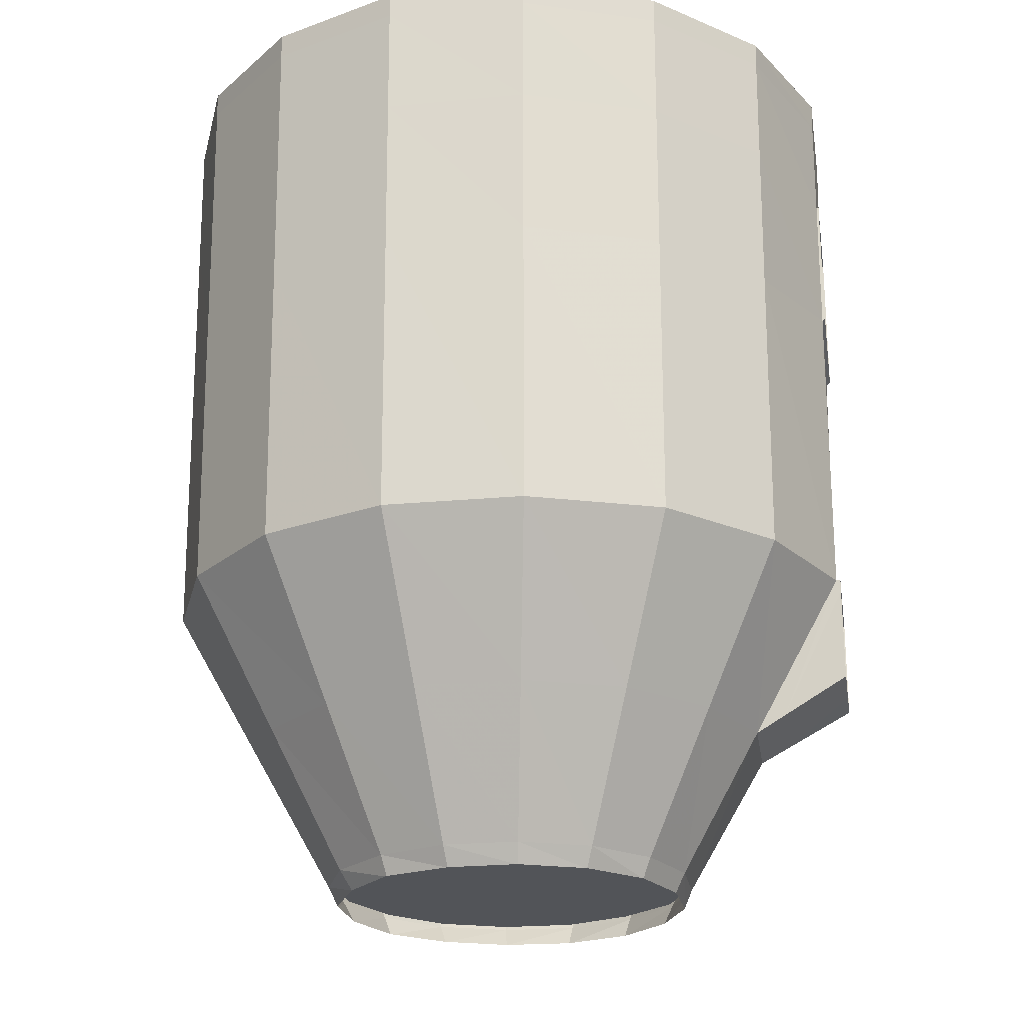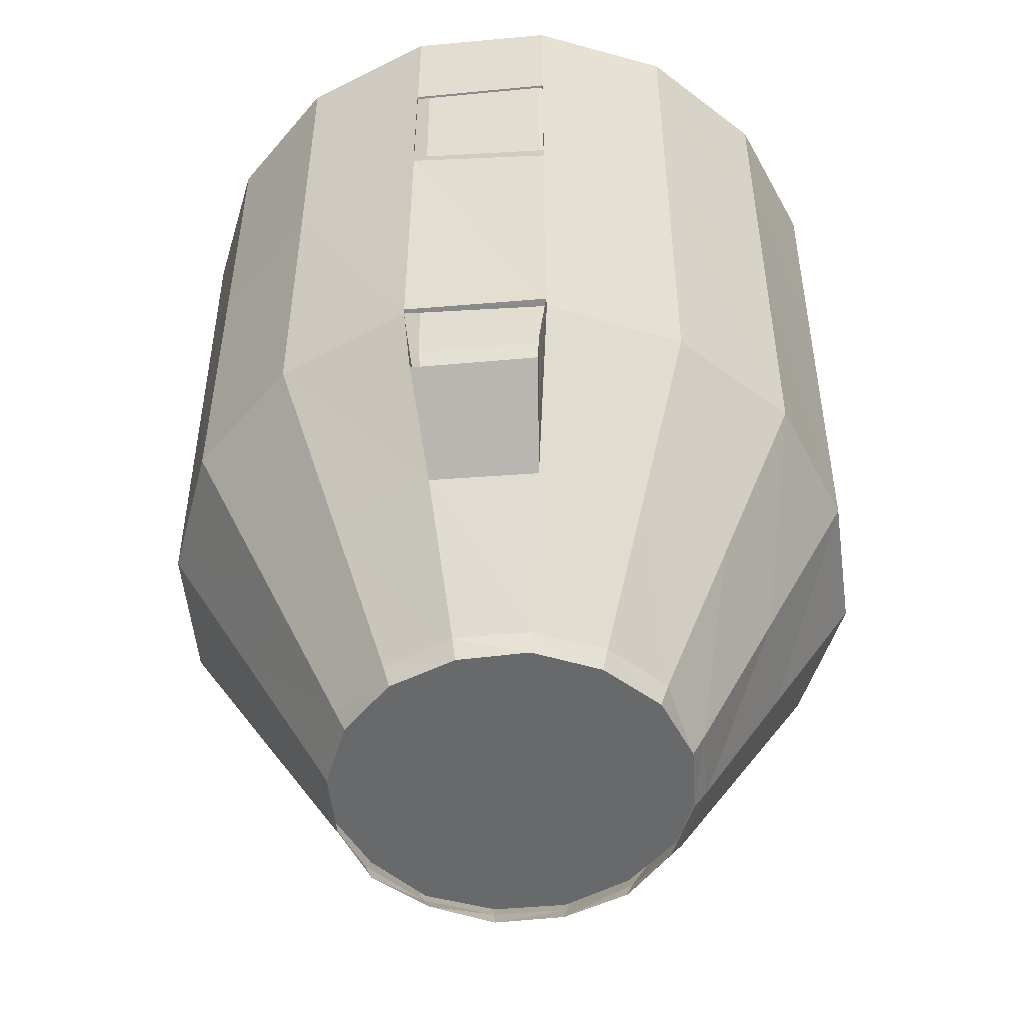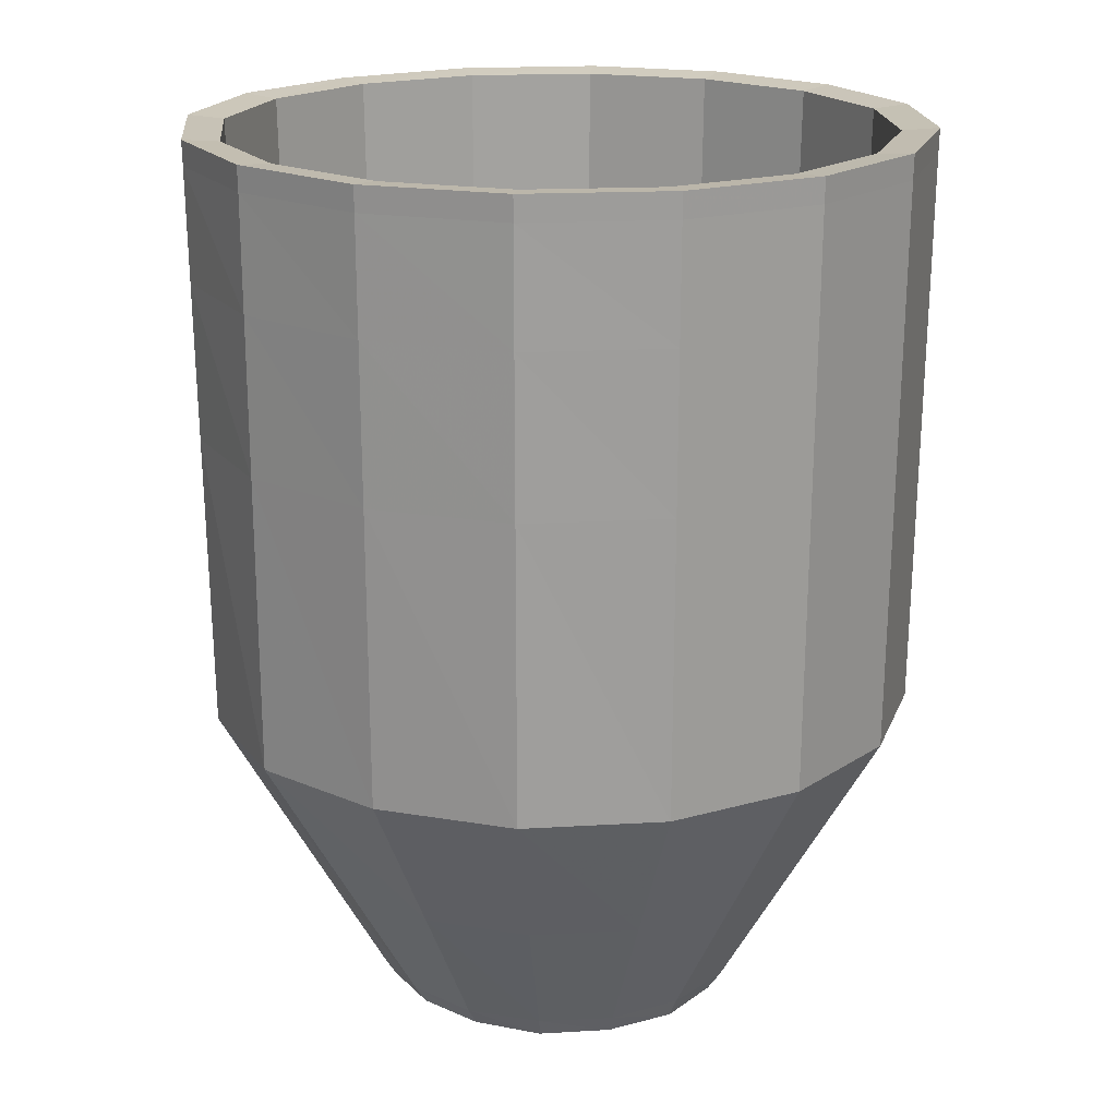
<metadata>
{"format":"obj","ext":"obj","renderer":"f3d","projection":"perspective","resolution":1024,"background":"white","views":[{"elev":-23.0,"azim":99.1,"up":"+Y"},{"elev":-52.6,"azim":-174.5,"up":"+Y"},{"elev":19.2,"azim":-28.1,"up":"+Y"}]}
</metadata>
<code>
v -0.6172 -1.648 -0.09694
v -0.2951 1.81 1.778
v 0.4304 -1.542 0.9693
v 1.081 -0.367 -0.3914
v 0.1458 -1.648 1.063
v -1.315 1.898 0.5765
v -0.1523 -1.737 1.037
v -0.8185 1.911 -0.9204
v 0.8188 1.356 1.557
v 0.4171 -1.737 -0.2795
v 1.222 0.7298 1.146
v -0.1518 -1.542 1.076
v 0.7392 0.7343 -0.7694
v 0.7634 -1.542 0.4769
v -0.2955 1.911 1.78
v 1.101 0.7343 -0.4044
v 0.8145 0.7298 1.55
v 1.459 1.81 0.6188
v -0.2436 -0.3669 -0.9479
v -0.3693 -1.648 0.8716
v -0.2793 1.381 -1.133
v 0.7602 -1.657 0.4762
v 1.234 1.81 1.154
v 0.1479 -1.737 -0.3918
v 0.6975 -0.5656 -0.7078
v -0.809 0.7298 -0.906
v -1.215 -0.5656 0.07293
v -0.831 1.911 1.555
v -0.7084 -1.737 0.4591
v -1.231 0.7299 1.136
v 1.12 1.836 -0.4174
v 1.244 1.911 -0.4993
v 0.2686 1.425 -0.9829
v -0.1445 -1.737 1.04
v 0.7605 -1.657 0.1746
v -0.9085 -1.092 -0.2937
v 1.455 1.356 0.04015
v -0.7366 1.836 -0.7965
v 0.6497 -1.542 -0.1064
v -0.2658 1.836 1.634
v 1.121 1.898 -0.4181
v -0.7185 -1.737 0.1743
v 0.1534 -1.737 -0.3896
v -0.7318 1.425 -0.7892
v -0.1305 -1.648 0.9719
v -0.4191 -1.737 0.9264
v 0.7475 1.425 -0.7817
v 1.21 -0.4613 1.137
v -0.8173 1.81 -0.9187
v -1.438 0.7298 0.02743
v -1.305 1.425 0.5746
v -1.302 1.425 0.05517
v 1.267 -0.4643 0.5797
v 0.4212 -1.648 0.9554
v -1.108 1.425 1.055
v -1.028 -0.5655 -0.3743
v 1.076 -1.092 0.5407
v -0.6102 -1.737 -0.09227
v -1.42 -0.4613 0.03109
v -0.2564 -0.367 1.588
v -1.312 1.898 0.05314
v 0.4117 -1.737 -0.2847
v -0.6505 -1.541 0.7529
v 1.242 1.81 -0.4981
v -0.7236 0.7343 -0.7768
v 0.654 -1.648 0.1953
v 0.7152 -0.367 1.4
v 0.6254 -1.648 -0.09037
v 0.2605 -0.4643 -0.9433
v -1.265 -0.4643 0.5669
v 1.105 1.425 1.067
v 0.6428 -1.657 0.7541
v -1.447 1.356 0.02551
v 0.768 -1.541 0.1732
v 1.269 -0.367 0.5801
v 0.4322 -1.657 0.9721
v 1.079 -0.4643 -0.3903
v 0.5524 -1.648 0.6931
v -1.075 -0.4643 1.033
v -1.218 -0.5656 0.5577
v -1.29 0.7343 0.5718
v 0.6527 -1.648 0.4543
v 0.402 -1.737 0.9263
v -0.7479 1.836 1.432
v 0.7249 -0.4643 -0.7482
v 0.2825 0.7298 1.768
v 0.6068 -1.737 0.7423
v -0.7147 -1.737 0.166
v 1.27 -0.4643 0.07604
v -0.2462 -0.5657 1.538
v 0.2526 0.7343 1.614
v -0.7106 -0.367 -0.7572
v -0.6036 -1.737 0.7168
v -0.1494 -1.648 1.064
v -0.2808 1.907 -1.14
v -0.6495 -1.648 0.4477
v 0.3977 -1.737 0.928
v -1.288 0.7343 0.05812
v 0.4264 -1.648 -0.3064
v 0.1558 -1.657 -0.4306
v 1.317 1.898 0.5898
v 1.318 1.836 0.06669
v -1.223 -0.4612 1.131
v -0.6827 -0.5656 -0.715
v -0.2528 1.898 -0.9954
v -0.2611 0.7343 1.611
v 0.7456 -1.648 0.1775
v 0.7418 1.898 1.441
v -1.263 -0.4643 0.06325
v -0.1536 -1.657 1.085
v 1.307 1.425 0.5878
v 0.726 -0.367 -0.7499
v 0.6173 -1.092 -0.5891
v 0.2839 1.356 1.776
v 1.445 0.7298 0.616
v 0.832 1.356 -0.9068
v -1.089 0.7343 -0.4155
v 0.1351 -1.648 -0.3289
v 0.7363 1.425 1.432
v 1.072 -0.4643 1.044
v -0.8269 0.7299 1.549
v -0.6289 -1.648 0.7386
v 0.2703 1.836 -0.9915
v -0.6451 -1.541 -0.1158
v -0.1456 -1.541 -0.442
v 1.113 1.836 1.072
v 0.7411 1.836 1.439
v -1.117 1.898 1.061
v 0.8225 -0.4613 -0.8927
v -0.4187 -1.648 0.9447
v -0.6932 -0.5656 1.351
v 0.609 -1.092 1.24
v 0.2384 -0.5657 1.541
v -1.456 1.911 0.0237
v -0.2641 1.425 1.626
v -0.2804 1.799 -1.138
v 1.074 -0.367 1.045
v -0.4237 -1.657 -0.323
v -1.116 1.836 1.06
v -0.7486 1.898 1.433
v -1.455 1.356 0.6037
v 0.1546 -1.648 -0.4245
v -0.124 -1.648 -0.3303
v -0.6489 -1.657 0.7518
v -0.4182 -1.648 -0.3147
v -0.3944 -1.737 -0.293
v -0.2942 1.356 1.774
v -0.6393 -1.657 -0.1119
v -0.1379 -1.737 -0.4022
v 0.6456 -1.542 0.7561
v -1.452 0.7299 0.6031
v 0.3739 -1.648 -0.2286
v 0.2481 -0.367 1.591
v -1.069 -0.367 -0.4023
v 0.2849 1.81 1.781
v -0.7394 -1.648 0.17
v 0.1285 -1.648 0.9732
v 0.7178 -1.737 0.1829
v 1.429 -0.4613 0.6128
v -1.096 0.7343 1.047
v -1.075 -1.092 0.1015
v -0.2184 -1.092 1.402
v 1.461 1.911 0.6193
v -0.4326 -1.657 0.9652
v -0.2753 -0.459 -1.111
v 0.7178 -1.737 0.1892
v -1.108 1.836 -0.4286
v -0.92 -1.092 0.931
v -0.144 -1.657 -0.4338
v 0.4336 -1.657 -0.3171
v 0.1502 -1.657 1.085
v 0.7531 1.898 -0.7901
v -1.067 -0.4643 -0.4011
v -0.1421 -1.648 -0.4237
v 0.9229 -1.092 -0.287
v 0.4341 -1.542 -0.3179
v 0.8287 0.7299 -0.9019
v 0.823 1.911 1.563
v 1.235 0.7299 -0.4934
v -1.084 -1.092 0.5319
v -1.076 -0.367 1.034
v 1.319 1.898 0.06644
v 1.428 -0.4613 0.04537
v -0.7215 -0.367 1.393
v 1.453 1.356 0.6176
v -0.234 -0.5655 -0.8985
v 0.2656 0.7343 -0.9684
v 1.462 1.81 0.03885
v 0.714 -0.4643 1.398
v 0.2573 1.898 1.638
v -1.235 1.356 1.139
v -0.7373 1.898 -0.7976
v 0.3683 -1.648 0.8753
v -0.6026 -1.737 -0.09975
v -1.209 -0.4613 -0.4968
v 1.464 1.911 0.03845
v -0.6013 -1.092 -0.5918
v 1.229 1.356 1.15
v 1.292 0.7343 0.5848
v -1.313 1.836 0.5763
v 0.2853 1.911 1.783
v -0.7429 1.425 1.425
v -1.109 1.898 -0.4294
v 0.6199 -1.648 0.7387
v -0.2661 1.898 1.636
v -0.4114 -1.737 0.9339
v -0.2907 -0.4613 1.756
v -0.248 0.7343 -0.971
v -0.7598 -1.657 0.4691
v 0.2798 -0.4613 1.755
v -1.311 1.836 0.05341
v 1.236 1.911 1.155
v 0.2114 -1.092 1.402
v 1.295 0.7343 0.07117
v 0.6133 -1.737 -0.07466
v -0.6482 -1.648 0.1887
v -0.5478 -1.648 -0.05011
v -0.2161 -1.022 -0.8735
v -1.265 -0.367 0.06283
v 0.6109 -1.737 -0.08079
v 0.8344 1.81 -0.9103
v -1.231 1.911 -0.5118
v 0.2507 -0.5656 -0.8955
v 0.7524 1.836 -0.789
v -1.101 1.425 -0.4237
v -0.256 -0.4643 1.586
v 0.1427 -1.737 1.047
v -1.238 1.81 1.141
v -0.7581 -1.542 0.1662
v 1.114 1.898 1.072
v 0.7281 0.7343 1.42
v 0.2609 -0.367 -0.9453
v 0.1567 -1.542 -0.435
v 0.5561 -1.648 -0.04454
v -0.7347 0.7343 1.412
v -0.2509 1.425 -0.9855
v 0.257 1.836 1.637
v 0.2992 1.371 -1.133
v -0.2432 -0.4642 -0.9459
v 0.2228 -1.087 -0.7587
v 1.22 -0.5656 0.57
v 1.113 1.425 -0.4125
v -0.8138 1.356 -0.9133
v -0.7997 -0.4613 -0.892
v 1.309 1.425 0.06836
v 1.446 0.7298 0.04195
v -0.4019 -1.737 -0.29
v 0.6141 -1.737 0.7348
v 0.8219 1.81 1.562
v -0.7385 -1.648 0.4649
v 0.8064 -0.4613 1.538
v -0.7593 -1.542 0.469
v -1.447 -0.4612 0.6021
v 0.2987 0.7925 -1.13
v -0.2525 1.836 -0.9941
v 0.2554 1.425 1.628
v 0.2477 -0.4643 1.589
v -0.4319 -1.542 0.9641
v -0.5516 -1.648 0.6875
v 0.1485 -1.543 1.076
v -0.206 -1.091 -0.754
v -1.22 0.7299 -0.504
v -0.293 0.7299 1.768
v -1.225 1.356 -0.5078
v 0.745 -1.648 0.4731
v -1.24 1.911 1.142
v -0.8286 1.356 1.551
v -0.4249 -1.542 -0.3248
v -0.2779 0.7498 -1.125
v -1.035 -0.5655 1.007
v -0.6173 -1.092 1.239
v 0.6502 -1.657 -0.1067
v 1.239 1.356 -0.4961
v -0.8298 1.81 1.553
v -0.7203 -0.4643 1.391
v 0.8355 1.911 -0.912
v 1.227 -0.4612 -0.4882
v -0.602 -1.737 0.7209
v 0.7117 -1.737 0.4714
v -1.23 1.81 -0.5106
v -1.454 1.81 0.02411
v 0.2336 -1.018 -0.8783
v 0.9106 -1.092 0.9351
v 0.3 1.909 -1.137
v -0.7085 -1.737 0.4549
v 1.076 -1.092 0.1136
v 0.6873 -0.5656 1.358
v 1.315 1.836 0.5895
v 0.7137 -1.737 0.4667
v -0.7661 -1.657 0.1646
v 1.093 0.7343 1.058
v 0.2976 -0.4504 -1.125
v 1.032 -0.5656 1.017
v 0.2706 1.898 -0.9928
v 0.1322 -1.737 1.047
v 1.039 -0.5656 -0.3636
v 0.2996 1.792 -1.135
v -0.8236 -0.4612 1.544
v 1.222 -0.5655 0.08517
v -1.459 1.911 0.6045
v -0.1281 -1.737 -0.4021
v 1.272 -0.367 0.07564
v -0.7095 -0.4643 -0.7555
v -1.267 -0.367 0.5673
v -1.457 1.81 0.6041
v -0.3638 -1.648 -0.2323
v 0.2978 -0.4472 -1.142
v 0.02525 -0.45 -1.142
v 0.2919 -0.4967 -1.142
v -0.02981 -0.8685 -1.142
v 0.2574 -0.8679 -1.142
v -0.2726 -0.4741 -1.142
v -0.2721 -0.4808 -1.142
v -0.2753 -0.4525 -1.142
v -0.2794 1.382 -1.142
v -0.2784 0.9205 -1.142
v -0.278 0.7671 -1.142
v 0.1639 0.796 -1.142
v 0.2986 0.8035 -1.142
v 0.2991 1.281 -1.142
v 0.2992 1.373 -1.142
v -0.1817 1.381 -1.142
v -0.2386 -0.868 -1.142
v -0.2442 -0.7236 -1.142
f 305 300 134
f 134 281 305
f 281 134 222
f 222 280 281
f 280 222 8
f 8 49 280
f 49 8 95
f 95 136 49
f 136 95 284
f 284 297 136
f 297 284 276
f 276 221 297
f 221 276 32
f 32 64 221
f 64 32 196
f 196 188 64
f 188 196 163
f 163 18 188
f 18 163 212
f 212 23 18
f 23 212 178
f 178 249 23
f 249 178 201
f 201 155 249
f 155 201 15
f 15 2 155
f 2 15 28
f 28 274 2
f 150 14 265
f 265 204 150
f 274 28 266
f 266 228 274
f 228 266 300
f 300 305 228
f 168 103 253
f 253 180 168
f 271 298 103
f 103 168 271
f 162 207 298
f 298 271 162
f 213 210 207
f 207 162 213
f 132 251 210
f 210 213 132
f 283 48 251
f 251 132 283
f 57 159 48
f 48 283 57
f 286 183 159
f 159 57 286
f 175 277 183
f 183 286 175
f 113 129 277
f 277 175 113
f 240 292 129
f 129 113 240
f 197 244 165
f 165 261 197
f 36 195 244
f 244 197 36
f 161 59 195
f 195 36 161
f 180 253 59
f 59 161 180
f 191 228 305
f 305 141 191
f 267 274 228
f 228 191 267
f 147 2 274
f 274 267 147
f 114 155 2
f 2 147 114
f 9 249 155
f 155 114 9
f 198 23 249
f 249 9 198
f 185 18 23
f 23 198 185
f 37 188 18
f 18 185 37
f 273 64 188
f 188 37 273
f 116 221 64
f 64 273 116
f 238 297 221
f 221 116 238
f 21 136 297
f 297 238 21
f 243 49 136
f 136 21 243
f 264 280 49
f 49 243 264
f 73 281 280
f 280 264 73
f 141 305 281
f 281 73 141
f 6 61 134
f 134 300 6
f 61 203 222
f 222 134 61
f 203 192 8
f 8 222 203
f 192 105 95
f 95 8 192
f 105 294 284
f 284 95 105
f 294 172 276
f 276 284 294
f 172 41 32
f 32 276 172
f 41 182 196
f 196 32 41
f 182 101 163
f 163 196 182
f 101 230 212
f 212 163 101
f 230 108 178
f 178 212 230
f 108 190 201
f 201 178 108
f 190 205 15
f 15 201 190
f 205 140 28
f 28 15 205
f 140 128 266
f 266 28 140
f 128 6 300
f 300 266 128
f 216 96 259
f 216 259 20
f 216 20 45
f 216 45 157
f 216 157 193
f 216 193 78
f 216 78 82
f 216 82 66
f 216 66 234
f 216 234 152
f 216 152 118
f 216 118 143
f 216 143 306
f 216 306 217
f 268 124 1
f 1 145 268
f 3 150 204
f 204 54 3
f 125 268 145
f 145 174 125
f 260 3 54
f 54 5 260
f 233 125 174
f 174 142 233
f 12 260 5
f 5 94 12
f 176 233 142
f 142 99 176
f 258 12 94
f 94 130 258
f 39 176 99
f 99 68 39
f 63 258 130
f 130 122 63
f 74 39 68
f 68 107 74
f 229 252 250
f 250 156 229
f 252 63 122
f 122 250 252
f 14 74 107
f 107 265 14
f 124 229 156
f 156 1 124
f 56 27 229
f 229 124 56
f 241 299 74
f 74 14 241
f 80 270 63
f 63 252 80
f 27 80 252
f 252 229 27
f 299 296 39
f 39 74 299
f 270 131 258
f 258 63 270
f 296 25 176
f 176 39 296
f 131 90 12
f 12 258 131
f 25 223 233
f 233 176 25
f 90 133 260
f 260 12 90
f 223 186 125
f 125 233 223
f 133 287 3
f 3 260 133
f 186 104 268
f 268 125 186
f 287 293 150
f 150 3 287
f 104 56 124
f 124 268 104
f 293 241 14
f 14 150 293
f 137 75 53
f 53 120 137
f 92 154 173
f 173 303 92
f 67 137 120
f 120 189 67
f 19 92 303
f 303 239 19
f 153 67 189
f 189 257 153
f 232 19 239
f 239 69 232
f 60 153 257
f 257 226 60
f 112 232 69
f 69 85 112
f 184 60 226
f 226 275 184
f 4 112 85
f 85 77 4
f 181 184 275
f 275 79 181
f 302 4 77
f 77 89 302
f 219 304 70
f 70 109 219
f 304 181 79
f 79 70 304
f 75 302 89
f 89 53 75
f 154 219 109
f 109 173 154
f 96 216 156
f 156 250 96
f 216 217 1
f 1 156 216
f 217 306 145
f 145 1 217
f 306 143 174
f 174 145 306
f 143 118 142
f 142 174 143
f 118 152 99
f 99 142 118
f 152 234 68
f 68 99 152
f 234 66 107
f 107 68 234
f 66 82 265
f 265 107 66
f 82 78 204
f 204 265 82
f 78 193 54
f 54 204 78
f 193 157 5
f 5 54 193
f 157 45 94
f 94 5 157
f 45 20 130
f 130 94 45
f 20 259 122
f 122 130 20
f 259 96 250
f 250 122 259
f 151 141 73
f 73 50 151
f 50 73 264
f 264 262 50
f 262 264 243
f 243 26 262
f 26 243 21
f 21 269 26
f 254 238 116
f 116 177 254
f 177 116 273
f 273 179 177
f 179 273 37
f 37 246 179
f 246 37 185
f 185 115 246
f 115 185 198
f 198 11 115
f 11 198 9
f 9 17 11
f 17 9 114
f 114 86 17
f 86 114 147
f 147 263 86
f 263 147 267
f 267 121 263
f 121 267 191
f 191 30 121
f 30 191 141
f 141 151 30
f 103 30 151
f 151 253 103
f 298 121 30
f 30 103 298
f 207 263 121
f 121 298 207
f 210 86 263
f 263 207 210
f 251 17 86
f 86 210 251
f 48 11 17
f 17 251 48
f 159 115 11
f 11 48 159
f 183 246 115
f 115 159 183
f 277 179 246
f 246 183 277
f 129 177 179
f 179 277 129
f 292 254 177
f 177 129 292
f 165 269 254
f 254 292 165
f 244 26 269
f 269 165 244
f 195 262 26
f 26 244 195
f 59 50 262
f 262 195 59
f 253 151 50
f 50 59 253
f 209 180 161
f 161 290 209
f 290 161 36
f 36 148 290
f 148 36 197
f 197 138 148
f 138 197 261
f 261 169 138
f 169 261 240
f 240 100 169
f 100 240 113
f 113 170 100
f 170 113 175
f 175 272 170
f 272 175 286
f 286 35 272
f 35 286 57
f 57 22 35
f 22 57 283
f 283 72 22
f 72 283 132
f 132 76 72
f 76 132 213
f 213 171 76
f 171 213 162
f 162 110 171
f 110 162 271
f 271 164 110
f 164 271 168
f 168 144 164
f 144 168 180
f 180 209 144
f 292 240 282
f 261 218 282
f 282 240 261
f 203 61 211
f 211 167 203
f 101 182 102
f 102 288 101
f 6 128 139
f 139 200 6
f 61 6 200
f 200 211 61
f 182 41 31
f 31 102 182
f 128 140 84
f 84 139 128
f 41 172 224
f 224 31 41
f 140 205 40
f 40 84 140
f 172 294 123
f 123 224 172
f 205 190 237
f 237 40 205
f 294 105 255
f 255 123 294
f 190 108 127
f 127 237 190
f 105 192 38
f 38 255 105
f 108 230 126
f 126 127 108
f 192 203 167
f 167 38 192
f 230 101 288
f 288 126 230
f 117 98 219
f 219 154 117
f 199 214 302
f 302 75 199
f 81 160 181
f 181 304 81
f 98 81 304
f 304 219 98
f 214 16 4
f 4 302 214
f 160 235 184
f 184 181 160
f 16 13 112
f 112 4 16
f 235 106 60
f 60 184 235
f 13 187 232
f 232 112 13
f 106 91 153
f 153 60 106
f 187 208 19
f 19 232 187
f 91 231 67
f 67 153 91
f 208 65 92
f 92 19 208
f 231 291 137
f 137 67 231
f 65 117 154
f 154 92 65
f 291 199 75
f 75 137 291
f 120 53 241
f 241 293 120
f 303 173 56
f 56 104 303
f 189 120 293
f 293 287 189
f 239 303 104
f 104 186 239
f 257 189 287
f 287 133 257
f 69 239 186
f 186 223 69
f 226 257 133
f 133 90 226
f 85 69 223
f 223 25 85
f 275 226 90
f 90 131 275
f 77 85 25
f 25 296 77
f 79 275 131
f 131 270 79
f 89 77 296
f 296 299 89
f 109 70 80
f 80 27 109
f 70 79 270
f 270 80 70
f 53 89 299
f 299 241 53
f 173 109 27
f 27 56 173
f 71 111 199
f 199 291 71
f 44 225 117
f 117 65 44
f 119 71 291
f 291 231 119
f 236 44 65
f 65 208 236
f 256 119 231
f 231 91 256
f 33 236 208
f 208 187 33
f 135 256 91
f 91 106 135
f 47 33 187
f 187 13 47
f 202 135 106
f 106 235 202
f 242 47 13
f 13 16 242
f 55 202 235
f 235 160 55
f 245 242 16
f 16 214 245
f 52 51 81
f 81 98 52
f 51 55 160
f 160 81 51
f 111 245 214
f 214 199 111
f 225 52 98
f 98 117 225
f 167 211 52
f 52 225 167
f 288 102 245
f 245 111 288
f 200 139 55
f 55 51 200
f 211 200 51
f 51 52 211
f 102 31 242
f 242 245 102
f 139 84 202
f 202 55 139
f 31 224 47
f 47 242 31
f 84 40 135
f 135 202 84
f 224 123 33
f 33 47 224
f 40 237 256
f 256 135 40
f 123 255 236
f 236 33 123
f 237 127 119
f 119 256 237
f 255 38 44
f 44 236 255
f 127 126 71
f 71 119 127
f 38 167 225
f 225 44 38
f 126 288 111
f 111 71 126
f 209 290 285
f 290 148 88
f 148 138 194
f 138 169 146
f 169 100 301
f 100 170 43
f 170 272 10
f 272 35 215
f 35 22 166
f 22 72 279
f 72 76 87
f 76 171 97
f 171 110 295
f 110 164 7
f 164 144 46
f 144 209 93
f 285 29 209
f 88 42 290
f 194 58 148
f 146 247 138
f 301 149 169
f 43 24 100
f 10 62 170
f 215 220 272
f 166 158 35
f 279 289 22
f 87 248 72
f 97 83 76
f 295 227 171
f 7 34 110
f 46 206 164
f 93 278 144
f 290 42 285
f 148 58 88
f 138 247 194
f 169 149 146
f 100 24 301
f 170 62 43
f 272 220 10
f 35 158 215
f 22 289 166
f 72 248 279
f 76 83 87
f 171 227 97
f 110 34 295
f 164 206 7
f 144 278 46
f 209 29 93
f 165 292 307
f 292 282 309
f 282 218 310
f 218 261 312
f 261 165 314
f 269 21 315
f 254 269 317
f 238 254 319
f 21 238 321
f 307 308 165
f 309 307 292
f 310 311 282
f 312 313 218
f 314 312 261
f 315 316 269
f 317 318 254
f 319 320 238
f 321 322 21
f 165 308 314
f 218 323 310
f 269 316 317
f 254 318 319
f 238 320 321
f 21 322 315
f 218 324 323
f 218 313 324
f 282 311 309

</code>
